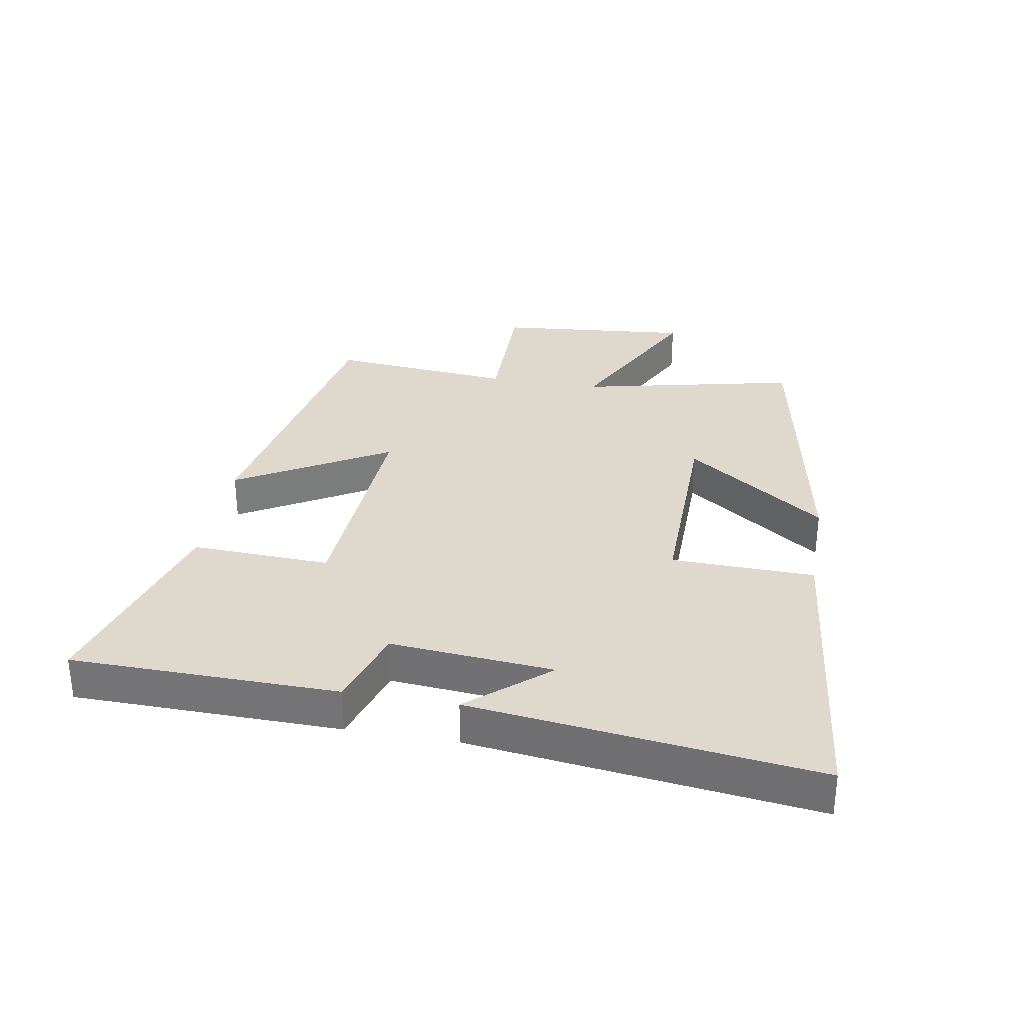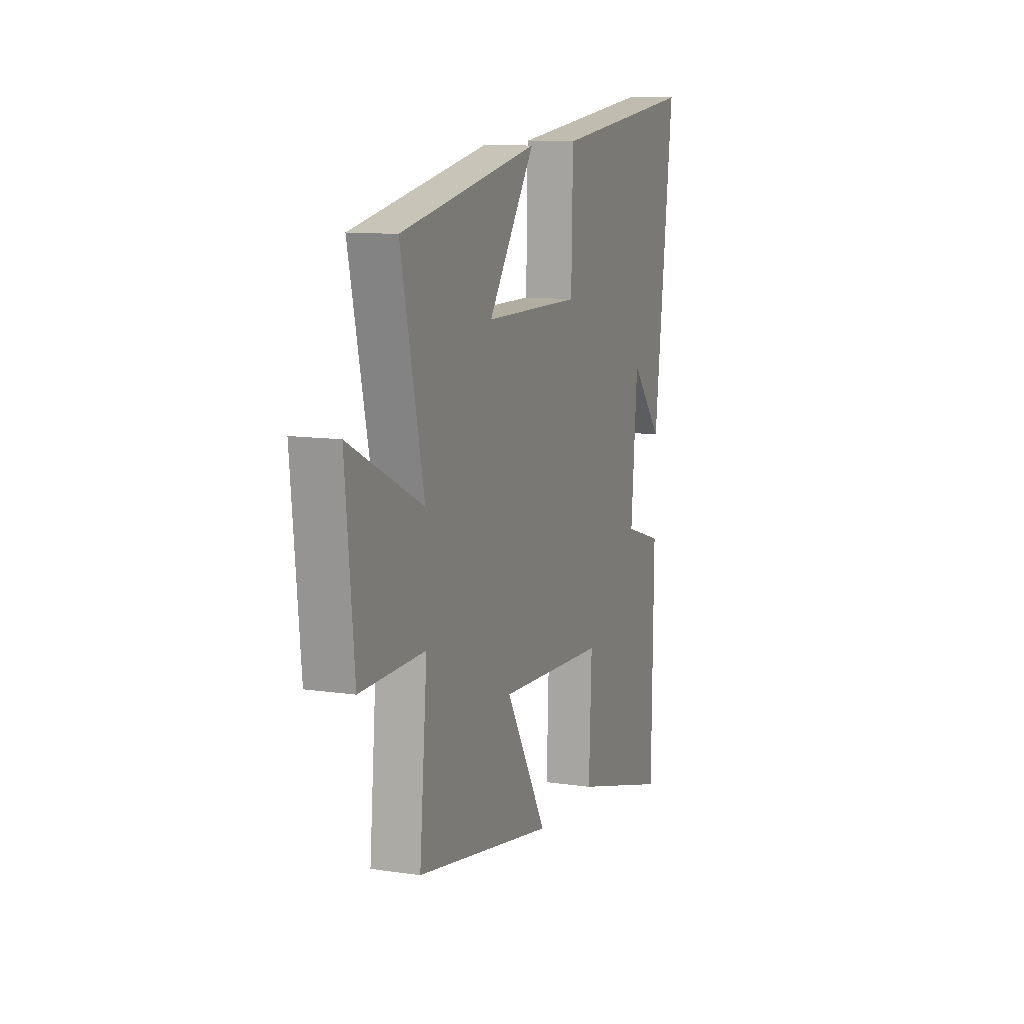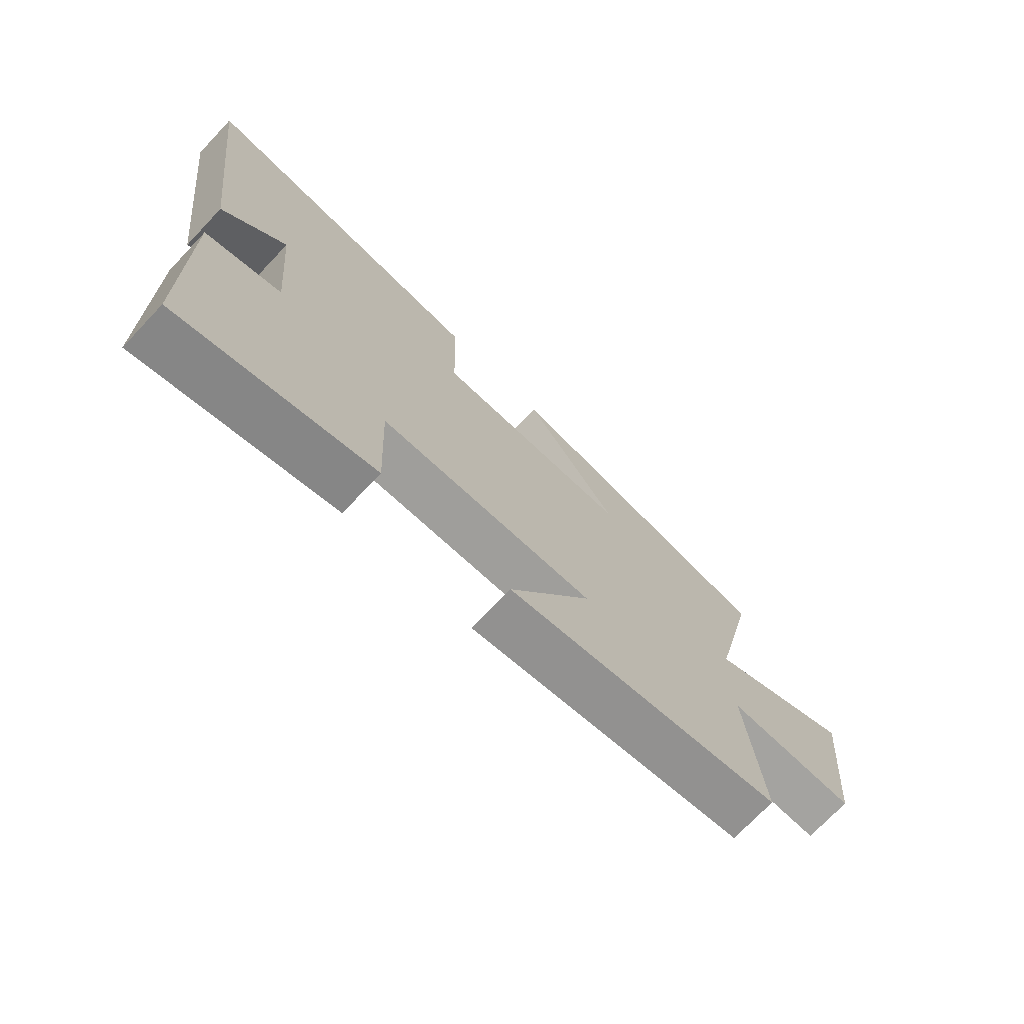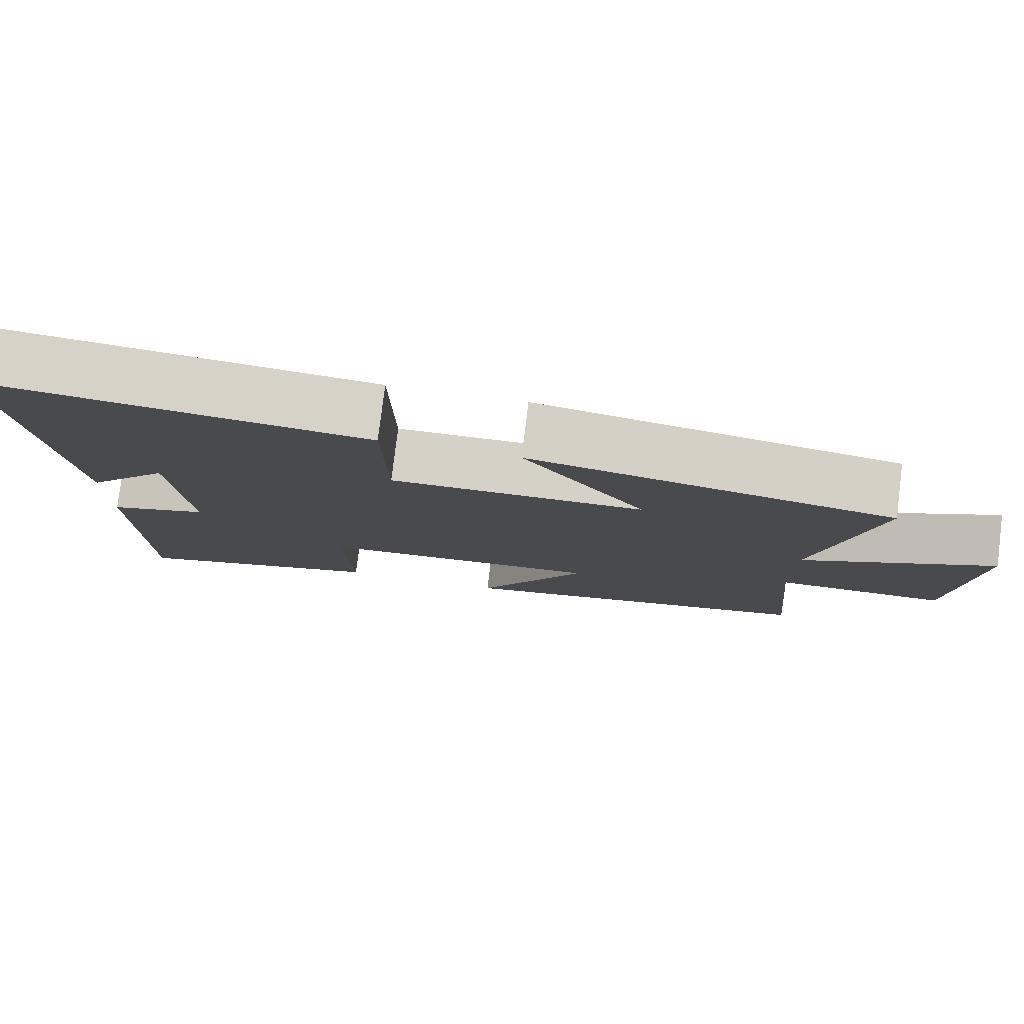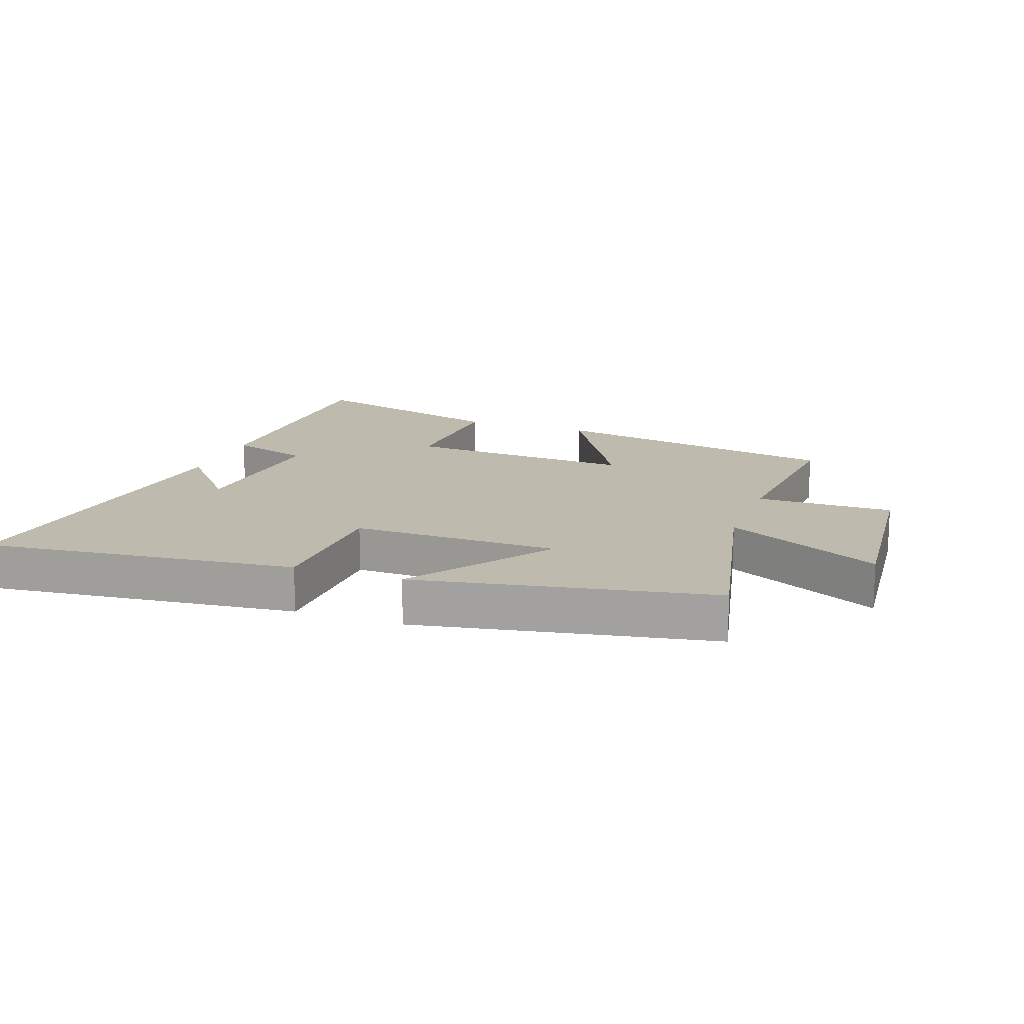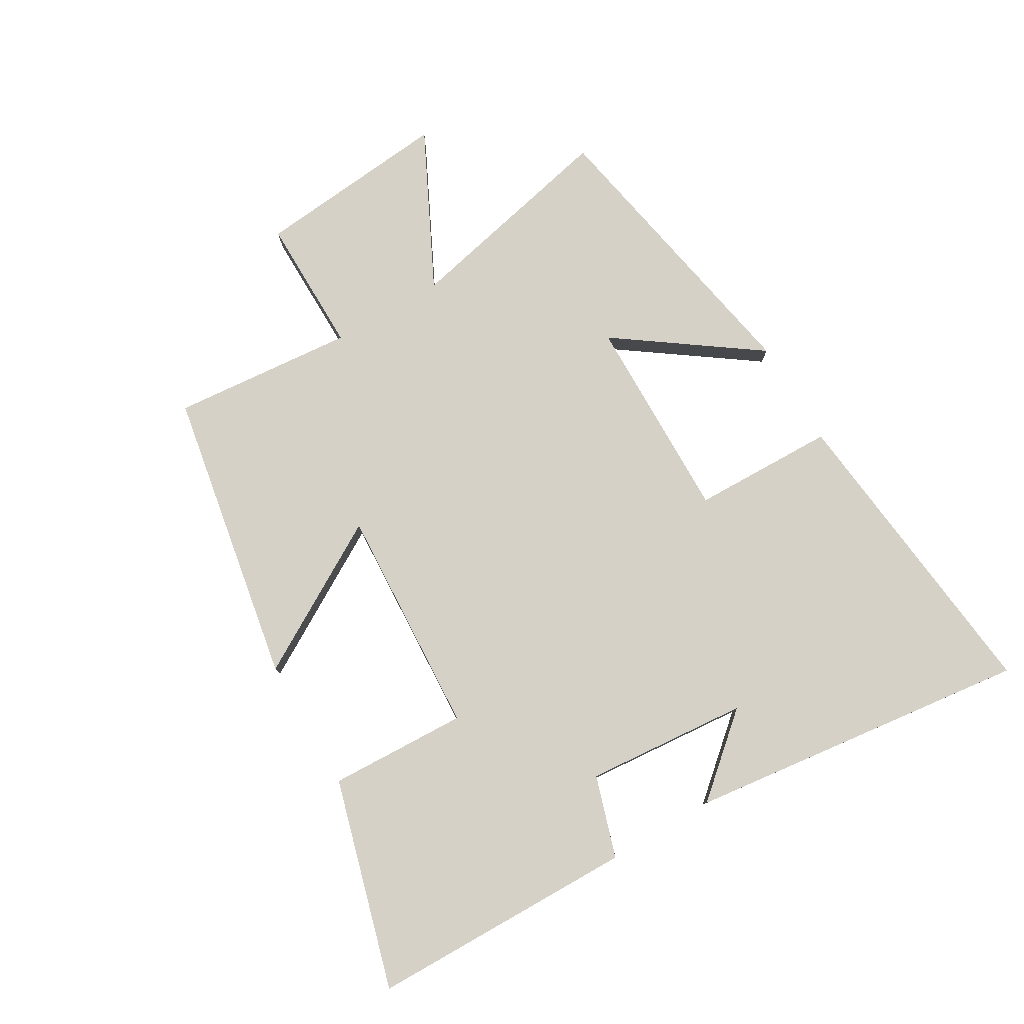
<metadata>
{"format":"obj","ext":"obj","renderer":"f3d","projection":"perspective","resolution":1024,"background":"white","views":[{"elev":31.9,"azim":-80.0,"up":"+Y"},{"elev":10.9,"azim":110.3,"up":"+Z"},{"elev":-72.7,"azim":-43.5,"up":"+Z"},{"elev":78.7,"azim":7.0,"up":"+Z"},{"elev":15.6,"azim":19.9,"up":"+Y"},{"elev":79.1,"azim":-120.4,"up":"+Y"}]}
</metadata>
<code>
v -0.567 0.07 0.555
v -0.069 0.07 0.5
v -0.064 0.07 0.272
v 0.266 0.07 0.276
v 0.107 0.07 0.5
v 0.578 0.07 0.411
v 0.5 0.07 0.063
v 0.749 0.07 0.187
v 0.719 0.07 -0.125
v 0.5 0.07 -0.123
v 0.526 0.07 -0.415
v 0.055 0.07 -0.5
v 0.196 0.07 -0.259
v -0.17 0.07 -0.279
v -0.161 0.07 -0.5
v -0.494 0.07 -0.594
v -0.5 0.07 -0.169
v -0.37 0.07 -0.128
v -0.392 0.07 0.132
v -0.5 0.07 0.007
v -0.567 0 0.555
v -0.069 0 0.5
v -0.064 0 0.272
v 0.266 0 0.276
v 0.107 0 0.5
v 0.578 0 0.411
v 0.5 0 0.063
v 0.749 0 0.187
v 0.719 0 -0.125
v 0.5 0 -0.123
v 0.526 0 -0.415
v 0.055 0 -0.5
v 0.196 0 -0.259
v -0.17 0 -0.279
v -0.161 0 -0.5
v -0.494 0 -0.594
v -0.5 0 -0.169
v -0.37 0 -0.128
v -0.392 0 0.132
v -0.5 0 0.007
f 19 20 1
f 16 17 18
f 15 16 18
f 14 15 18
f 13 14 18 19
f 10 11 12 13
f 10 13 19 1
f 7 8 9 10
f 4 5 6 7
f 3 4 7 10
f 1 2 3
f 1 3 10
f 21 40 39
f 38 37 36
f 38 36 35
f 38 35 34
f 39 38 34 33
f 33 32 31 30
f 21 39 33 30
f 30 29 28 27
f 27 26 25 24
f 30 27 24 23
f 23 22 21
f 30 23 21
f 1 21 22 2
f 2 22 23 3
f 3 23 24 4
f 4 24 25 5
f 5 25 26 6
f 6 26 27 7
f 7 27 28 8
f 8 28 29 9
f 9 29 30 10
f 10 30 31 11
f 11 31 32 12
f 12 32 33 13
f 13 33 34 14
f 14 34 35 15
f 15 35 36 16
f 16 36 37 17
f 17 37 38 18
f 18 38 39 19
f 19 39 40 20
f 20 40 21 1

</code>
